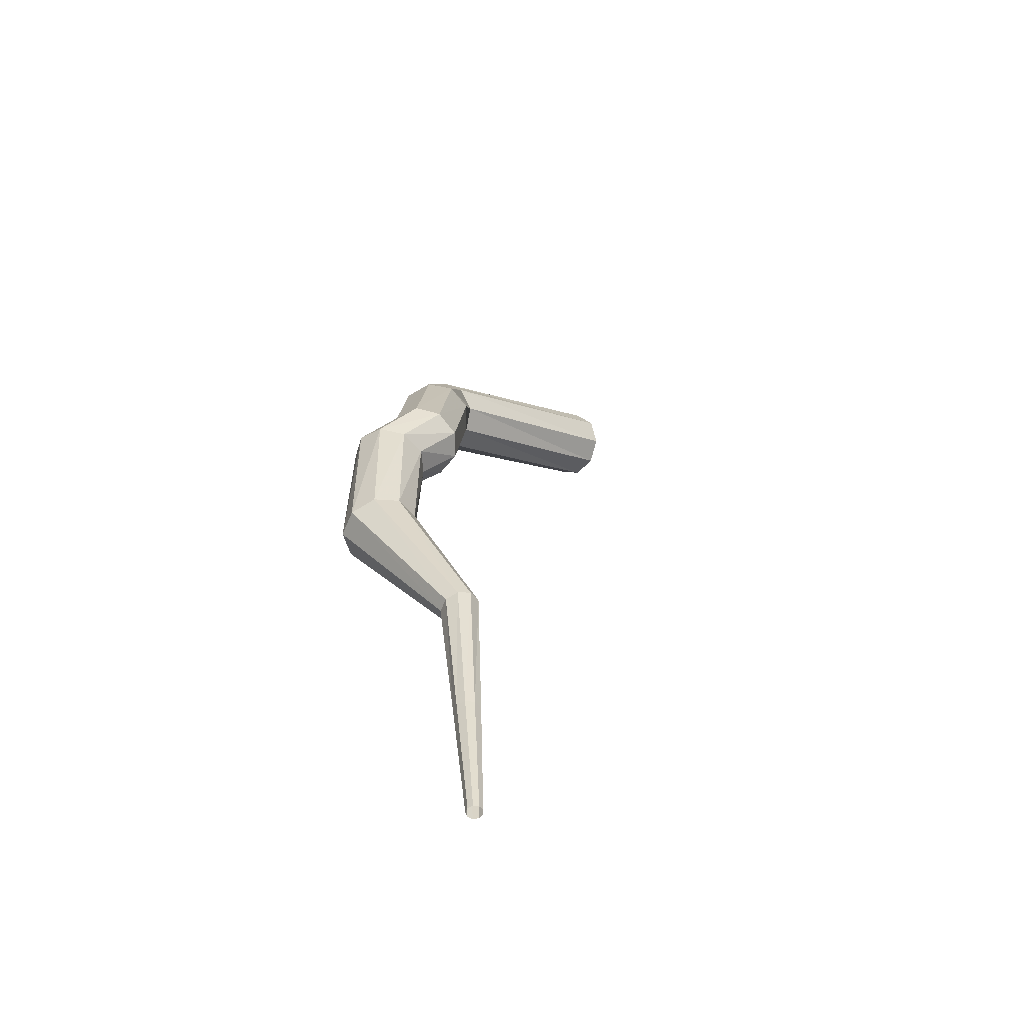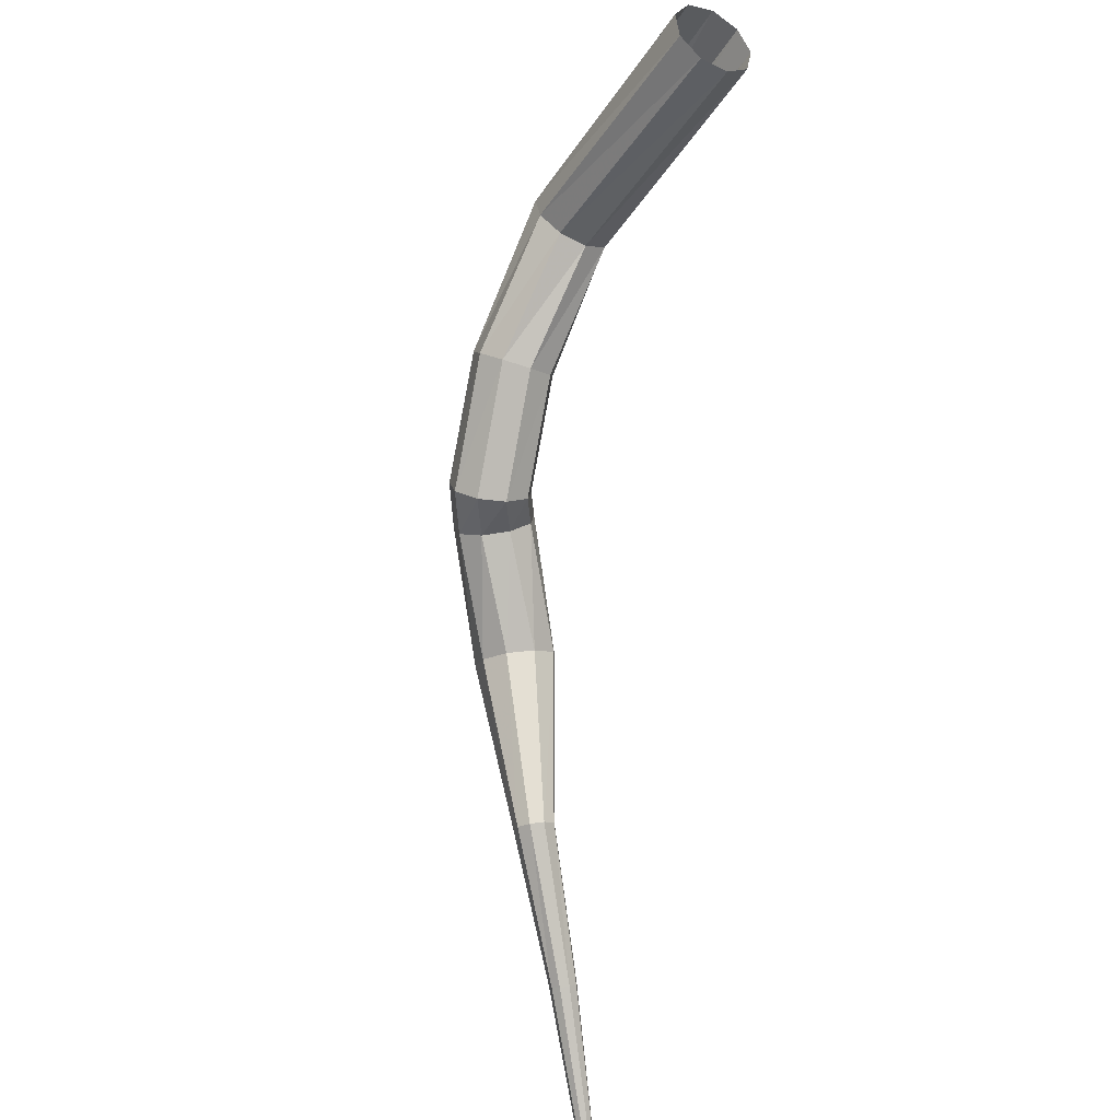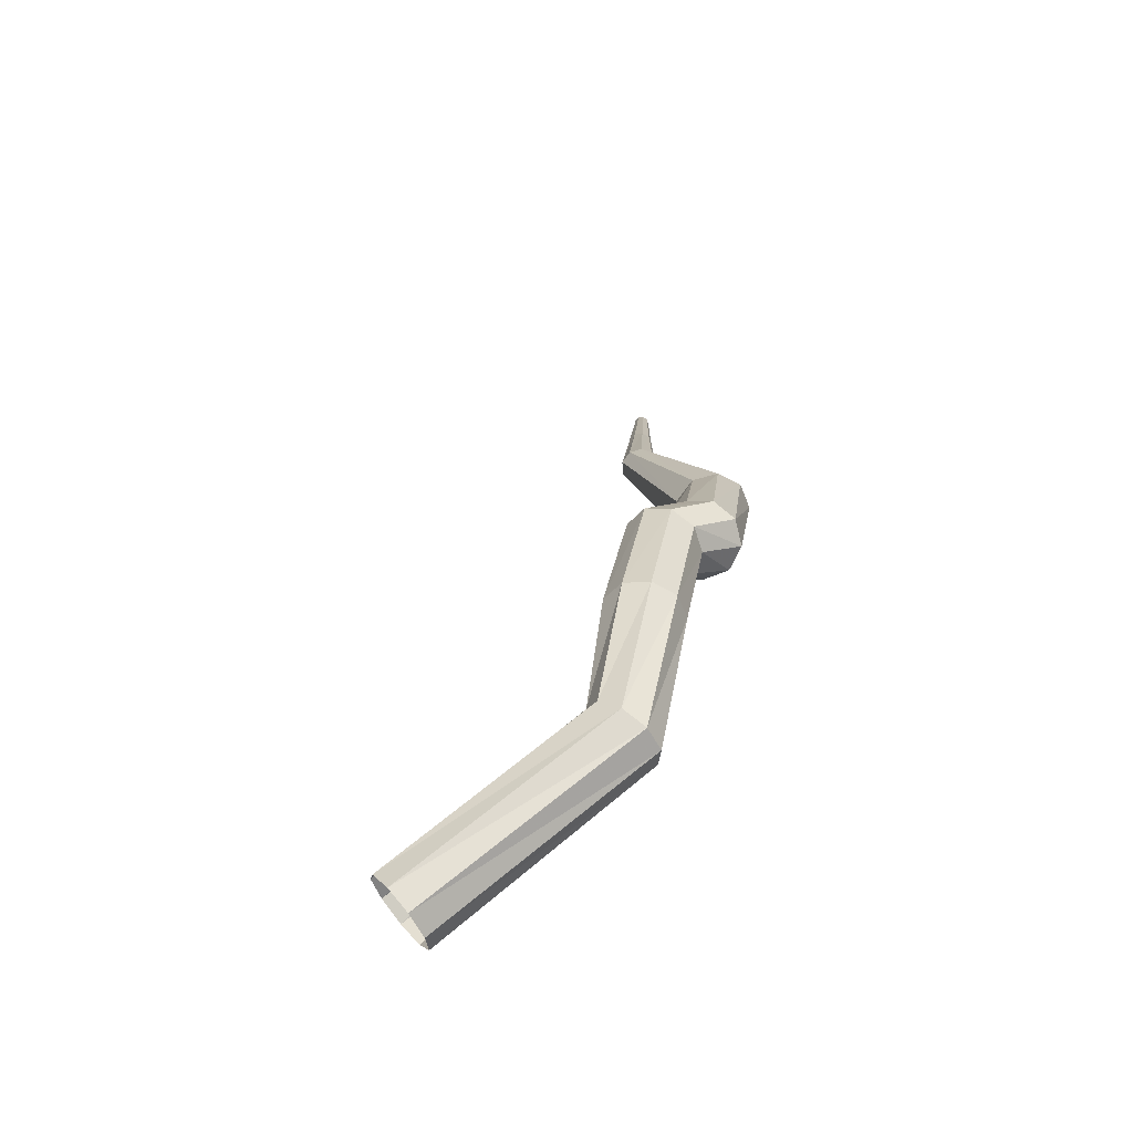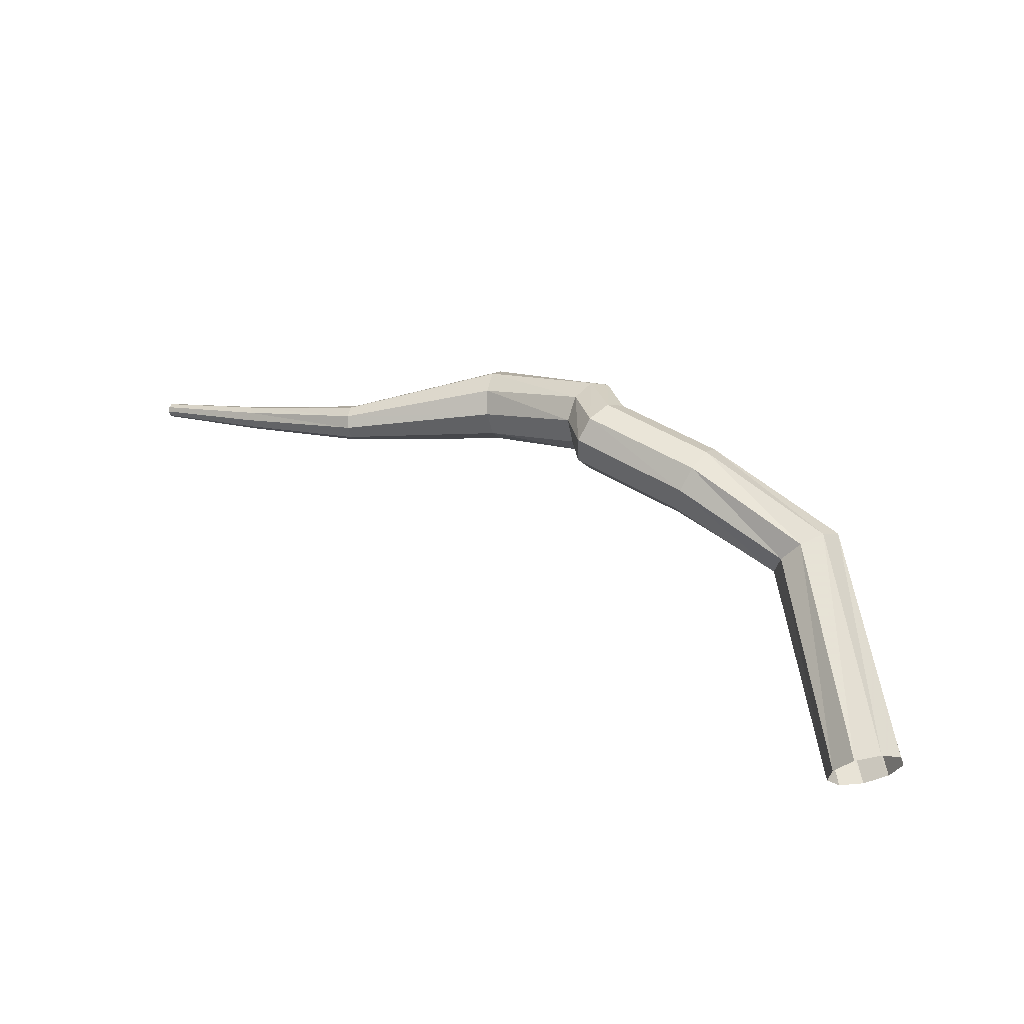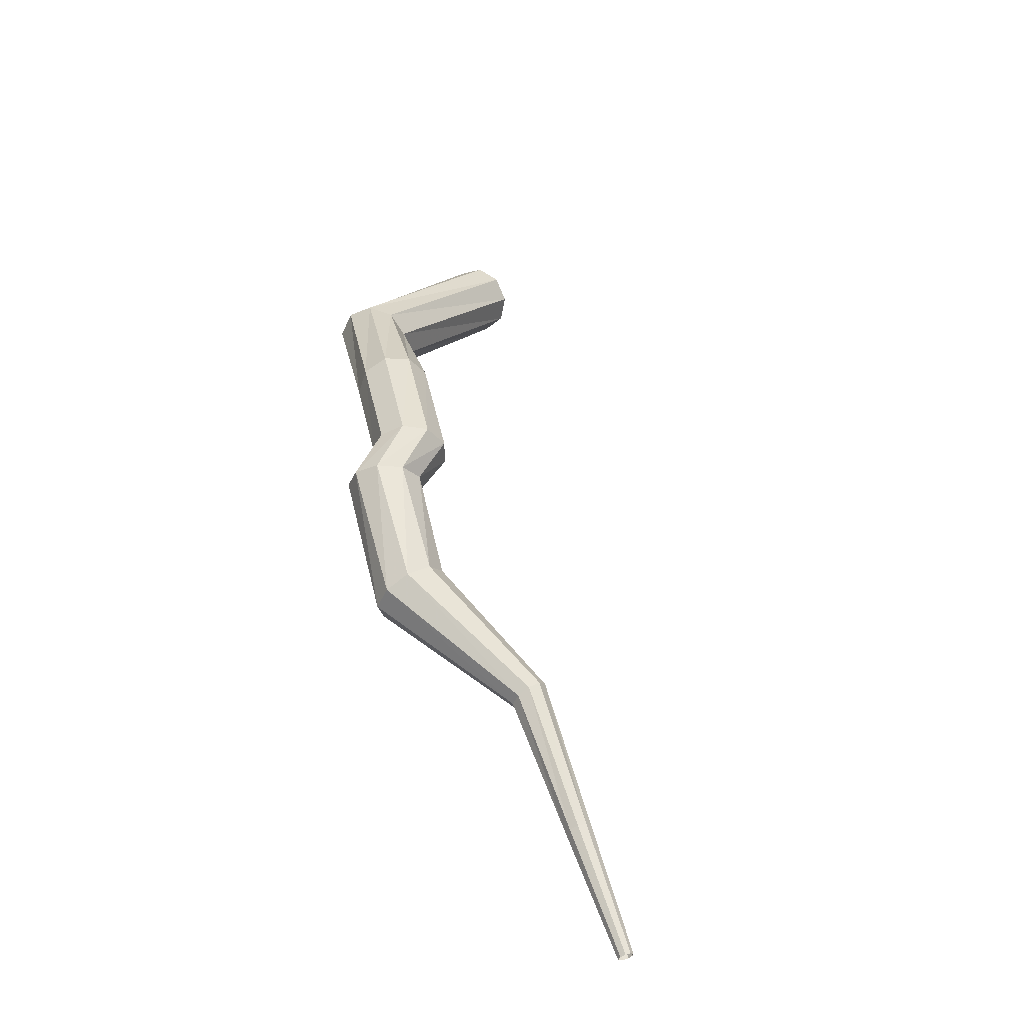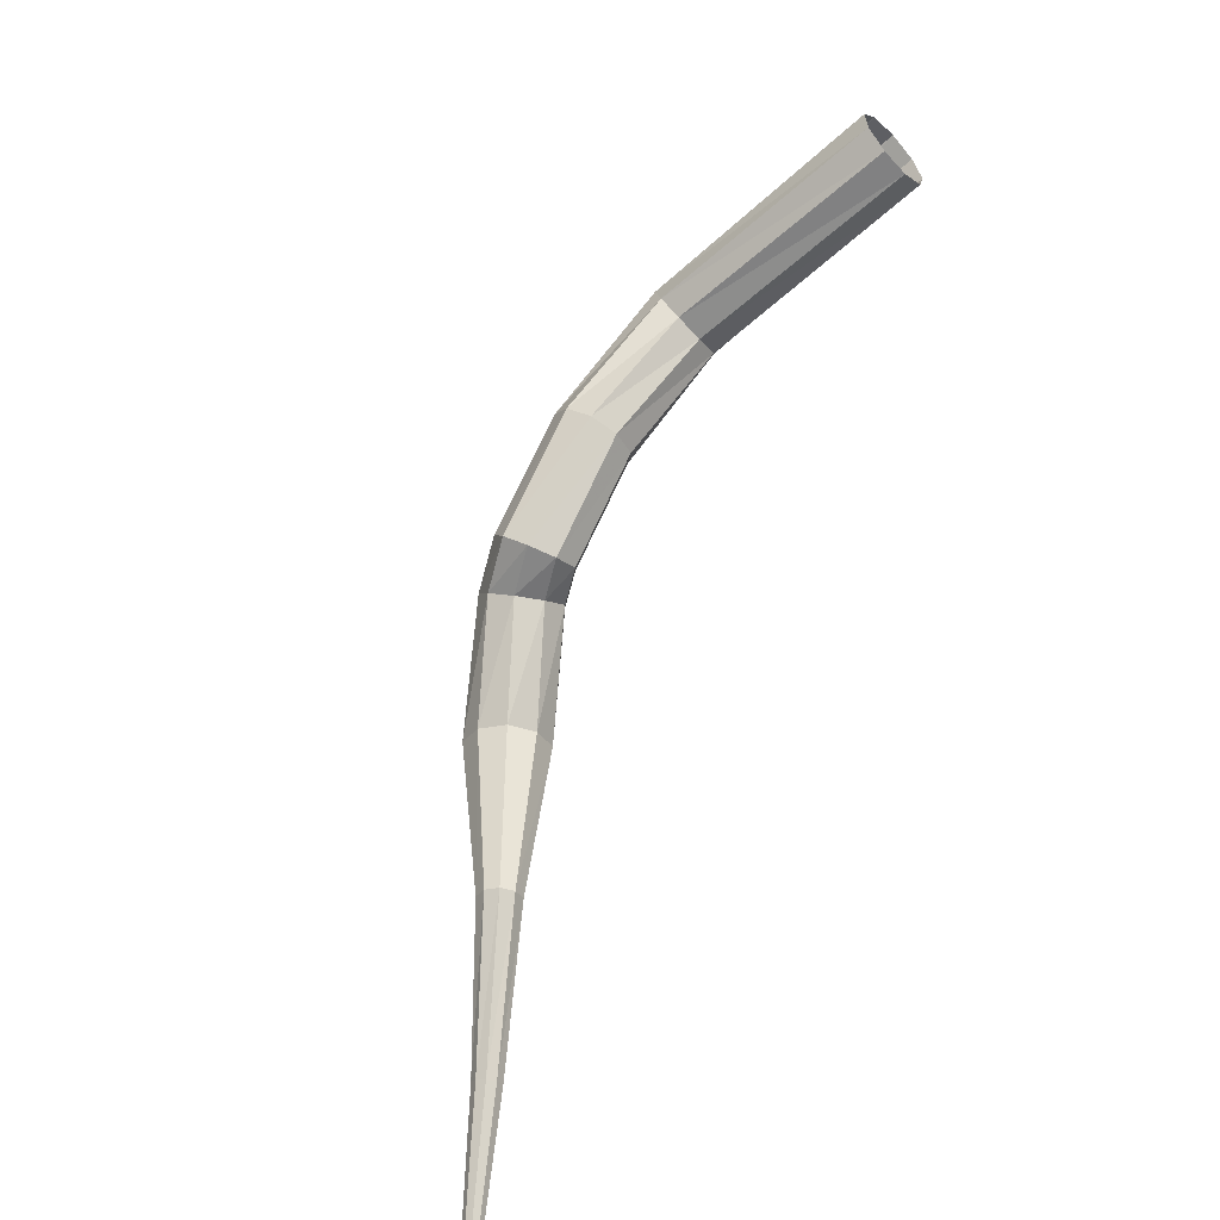
<metadata>
{"format":"obj","ext":"obj","renderer":"f3d","projection":"perspective","resolution":1024,"background":"white","views":[{"elev":19.1,"azim":-52.0,"up":"+Z"},{"elev":-50.4,"azim":80.7,"up":"+Y"},{"elev":30.1,"azim":134.7,"up":"+Z"},{"elev":41.2,"azim":69.7,"up":"+Z"},{"elev":43.6,"azim":-67.4,"up":"+Z"},{"elev":-70.6,"azim":63.5,"up":"+Y"}]}
</metadata>
<code>
g tube1
v 171.8 171.3 115.6
v 171.5 171.1 114.8
v 171.2 170.4 114.4
v 171.1 169.5 114.6
v 171.2 169 115.2
v 171.5 168.9 116
v 171.8 169.4 116.6
v 172 170.2 116.7
v 172 171 116.3
v 171.8 171.3 115.6
v 164.3 172.6 118.3
v 164.1 172.3 117.6
v 164 171.5 117.2
v 164.2 170.7 117.3
v 164.4 170.2 117.9
v 164.7 170.2 118.7
v 164.9 170.8 119.3
v 164.8 171.6 119.5
v 164.6 172.3 119.1
v 164.3 172.6 118.3
v 160.2 169.8 119.5
v 160.3 169.5 118.7
v 160.6 168.8 118.3
v 161.1 168.2 118.4
v 161.5 167.8 119.1
v 161.7 167.9 119.9
v 161.4 168.4 120.6
v 161 169.1 120.7
v 160.5 169.6 120.3
v 160.2 169.8 119.5
v 157.3 167.8 119.7
v 157.5 167.6 118.9
v 157.7 166.9 118.4
v 158.1 166.1 118.6
v 158.2 165.6 119.2
v 158.2 165.6 120.1
v 158 166.1 120.8
v 157.7 166.8 120.9
v 157.4 167.5 120.5
v 157.3 167.8 119.7
v 155.8 168.1 119.4
v 156.1 167.9 118.6
v 156.5 167.3 118.2
v 156.8 166.5 118.3
v 156.9 165.9 118.9
v 156.7 165.8 119.8
v 156.3 166.2 120.4
v 155.9 167 120.5
v 155.7 167.7 120.1
v 155.8 168.1 119.4
v 152 165.2 118.2
v 152.4 165.2 117.4
v 153 164.9 117
v 153.7 164.4 117.1
v 154.1 163.9 117.7
v 154 163.8 118.6
v 153.4 164 119.2
v 152.7 164.4 119.4
v 152.2 164.9 118.9
v 152 165.2 118.2
v 150.6 159.9 117.3
v 150.8 159.9 116.9
v 151.1 159.7 116.7
v 151.5 159.5 116.7
v 151.7 159.2 117
v 151.6 159.2 117.5
v 151.3 159.2 117.8
v 151 159.5 117.8
v 150.7 159.7 117.6
v 150.6 159.9 117.3
v 147.5 156.8 115.9
v 147.6 156.8 115.6
v 147.8 156.6 115.5
v 148 156.4 115.5
v 148.1 156.2 115.7
v 148 156.2 116
v 147.9 156.3 116.2
v 147.7 156.5 116.2
v 147.5 156.7 116.1
v 147.5 156.8 115.9
v 144.6 154 114.7
v 144.7 154 114.6
v 144.8 153.9 114.5
v 144.9 153.8 114.5
v 145 153.7 114.7
v 144.9 153.6 114.8
v 144.8 153.7 115
v 144.7 153.8 115
v 144.6 153.9 114.9
v 144.6 154 114.7
f 1 2 12
f 12 11 1
f 2 3 13
f 13 12 2
f 3 4 14
f 14 13 3
f 4 5 15
f 15 14 4
f 5 6 16
f 16 15 5
f 6 7 17
f 17 16 6
f 7 8 18
f 18 17 7
f 8 9 19
f 19 18 8
f 9 10 20
f 20 19 9
f 11 12 22
f 22 21 11
f 12 13 23
f 23 22 12
f 13 14 24
f 24 23 13
f 14 15 25
f 25 24 14
f 15 16 26
f 26 25 15
f 16 17 27
f 27 26 16
f 17 18 28
f 28 27 17
f 18 19 29
f 29 28 18
f 19 20 30
f 30 29 19
f 21 22 32
f 32 31 21
f 22 23 33
f 33 32 22
f 23 24 34
f 34 33 23
f 24 25 35
f 35 34 24
f 25 26 36
f 36 35 25
f 26 27 37
f 37 36 26
f 27 28 38
f 38 37 27
f 28 29 39
f 39 38 28
f 29 30 40
f 40 39 29
f 31 32 42
f 42 41 31
f 32 33 43
f 43 42 32
f 33 34 44
f 44 43 33
f 34 35 45
f 45 44 34
f 35 36 46
f 46 45 35
f 36 37 47
f 47 46 36
f 37 38 48
f 48 47 37
f 38 39 49
f 49 48 38
f 39 40 50
f 50 49 39
f 41 42 52
f 52 51 41
f 42 43 53
f 53 52 42
f 43 44 54
f 54 53 43
f 44 45 55
f 55 54 44
f 45 46 56
f 56 55 45
f 46 47 57
f 57 56 46
f 47 48 58
f 58 57 47
f 48 49 59
f 59 58 48
f 49 50 60
f 60 59 49
f 51 52 62
f 62 61 51
f 52 53 63
f 63 62 52
f 53 54 64
f 64 63 53
f 54 55 65
f 65 64 54
f 55 56 66
f 66 65 55
f 56 57 67
f 67 66 56
f 57 58 68
f 68 67 57
f 58 59 69
f 69 68 58
f 59 60 70
f 70 69 59
f 61 62 72
f 72 71 61
f 62 63 73
f 73 72 62
f 63 64 74
f 74 73 63
f 64 65 75
f 75 74 64
f 65 66 76
f 76 75 65
f 66 67 77
f 77 76 66
f 67 68 78
f 78 77 67
f 68 69 79
f 79 78 68
f 69 70 80
f 80 79 69
f 71 72 82
f 82 81 71
f 72 73 83
f 83 82 72
f 73 74 84
f 84 83 73
f 74 75 85
f 85 84 74
f 75 76 86
f 86 85 75
f 76 77 87
f 87 86 76
f 77 78 88
f 88 87 77
f 78 79 89
f 89 88 78
f 79 80 90
f 90 89 79
g

</code>
